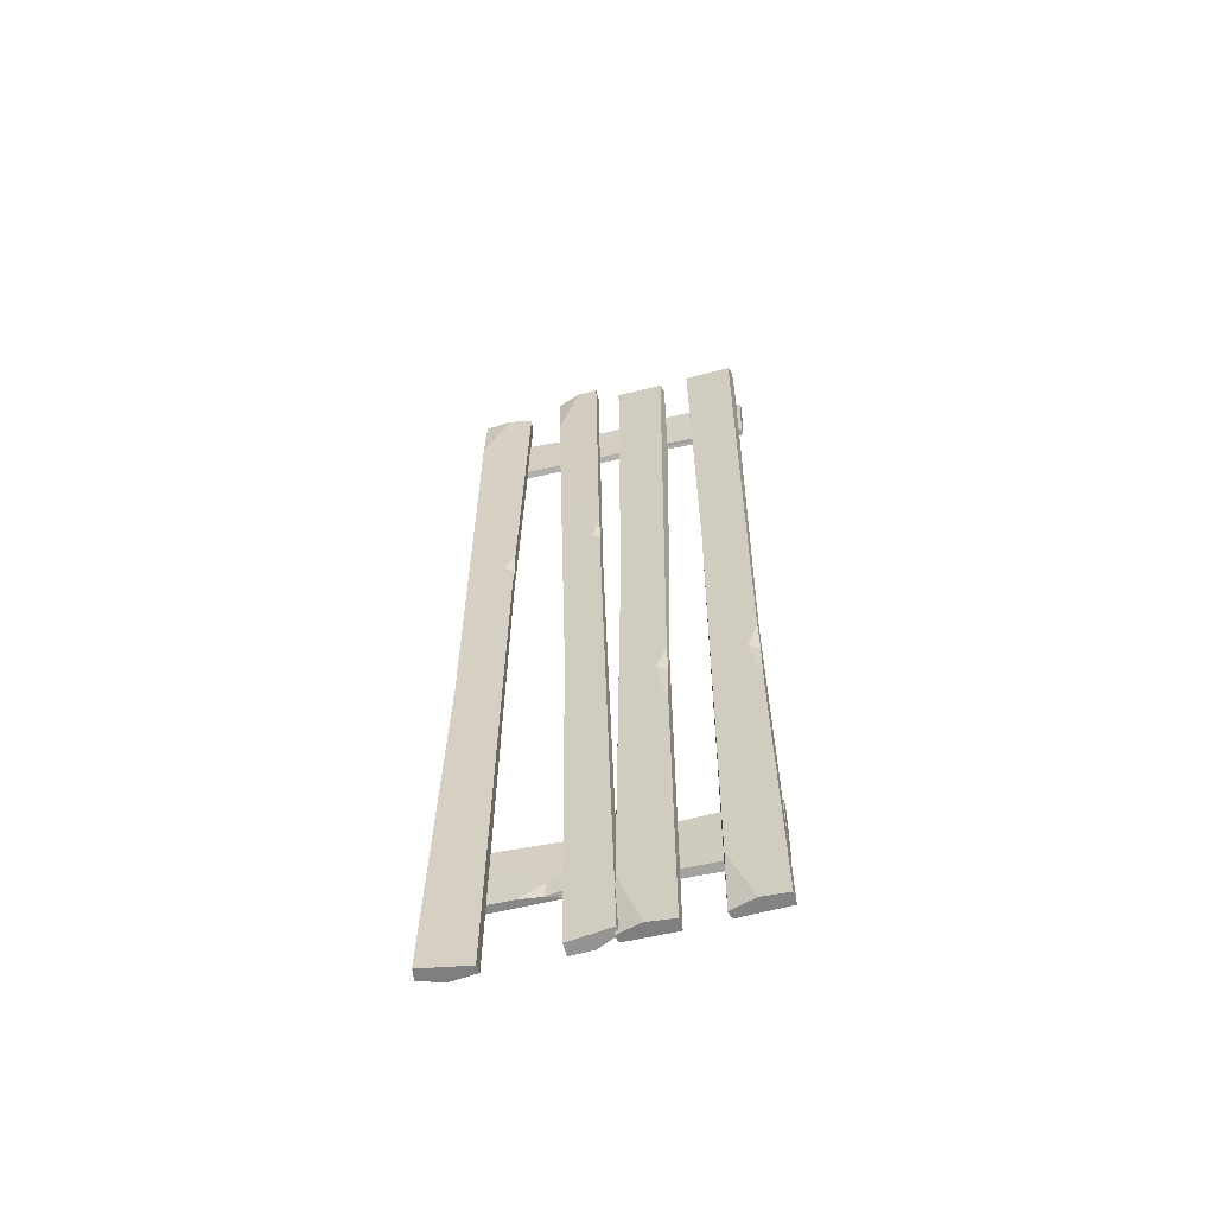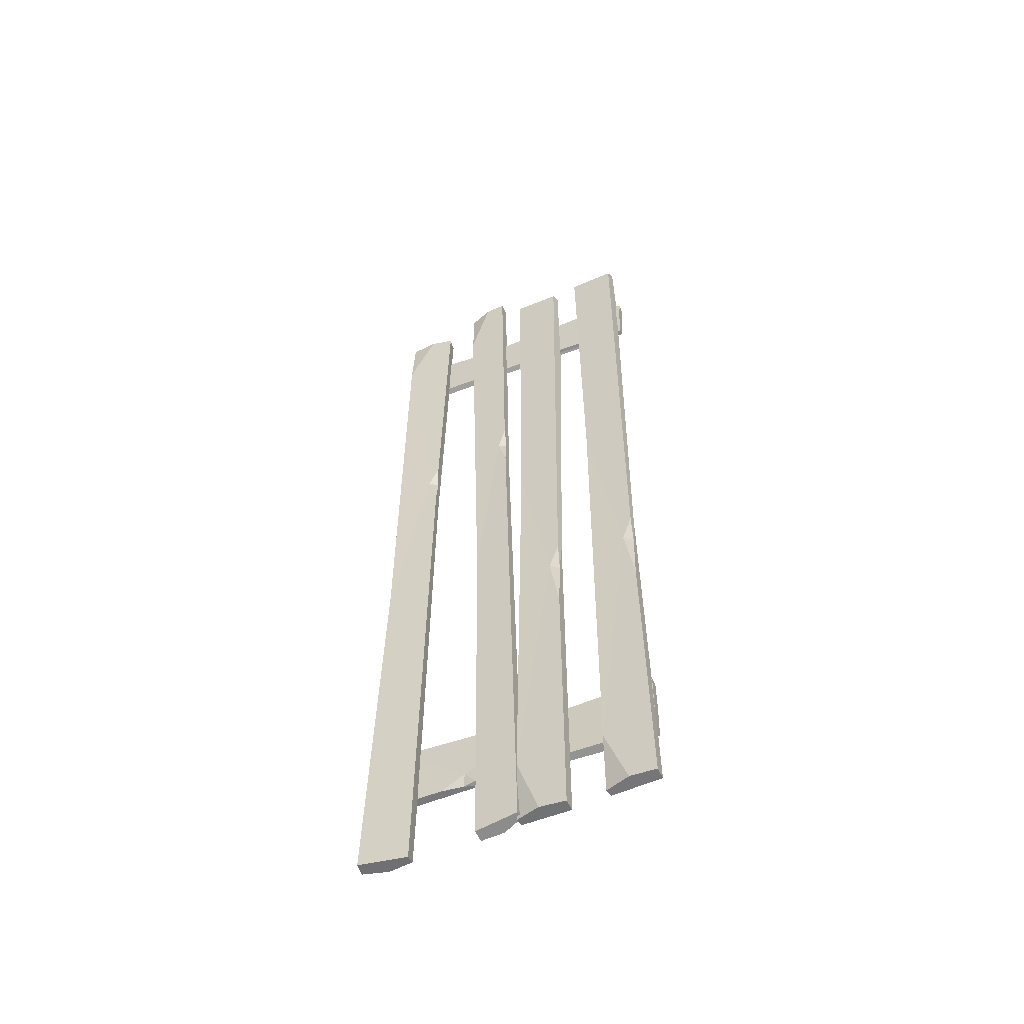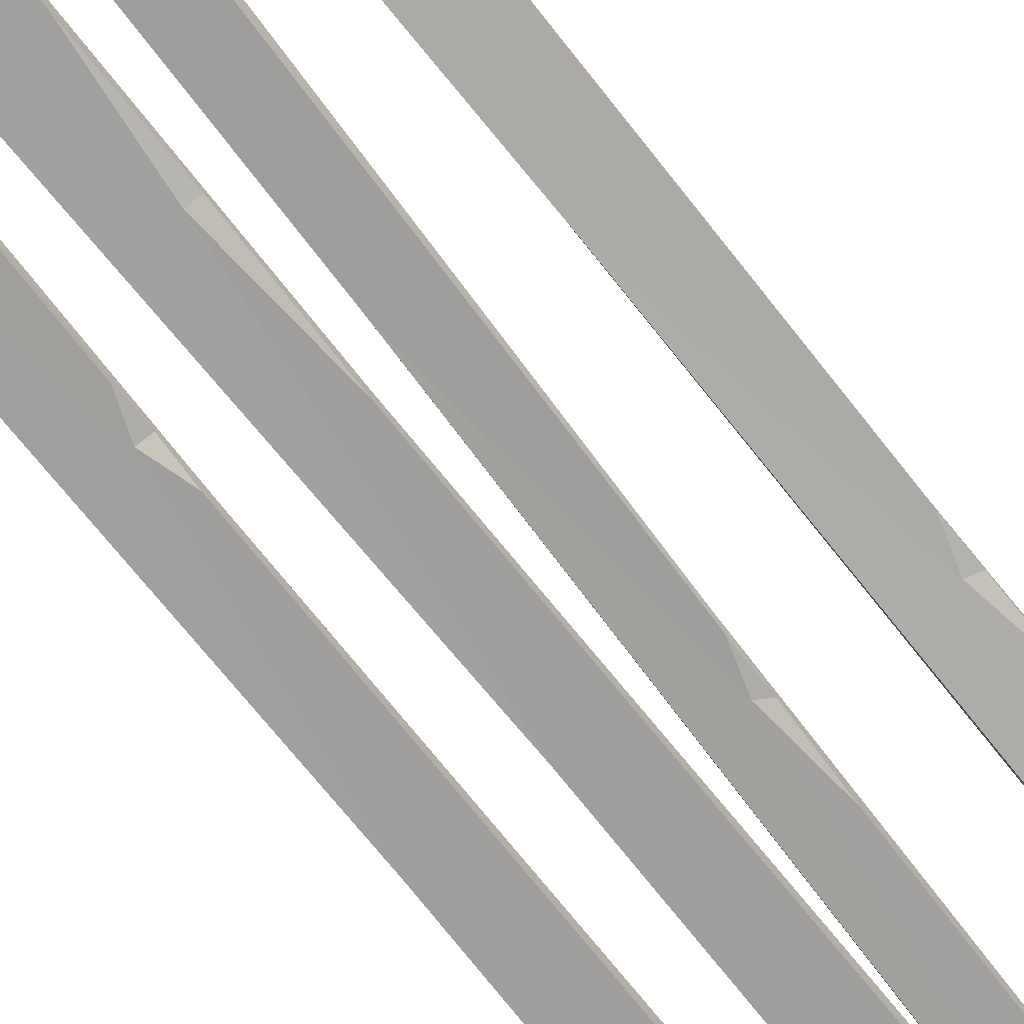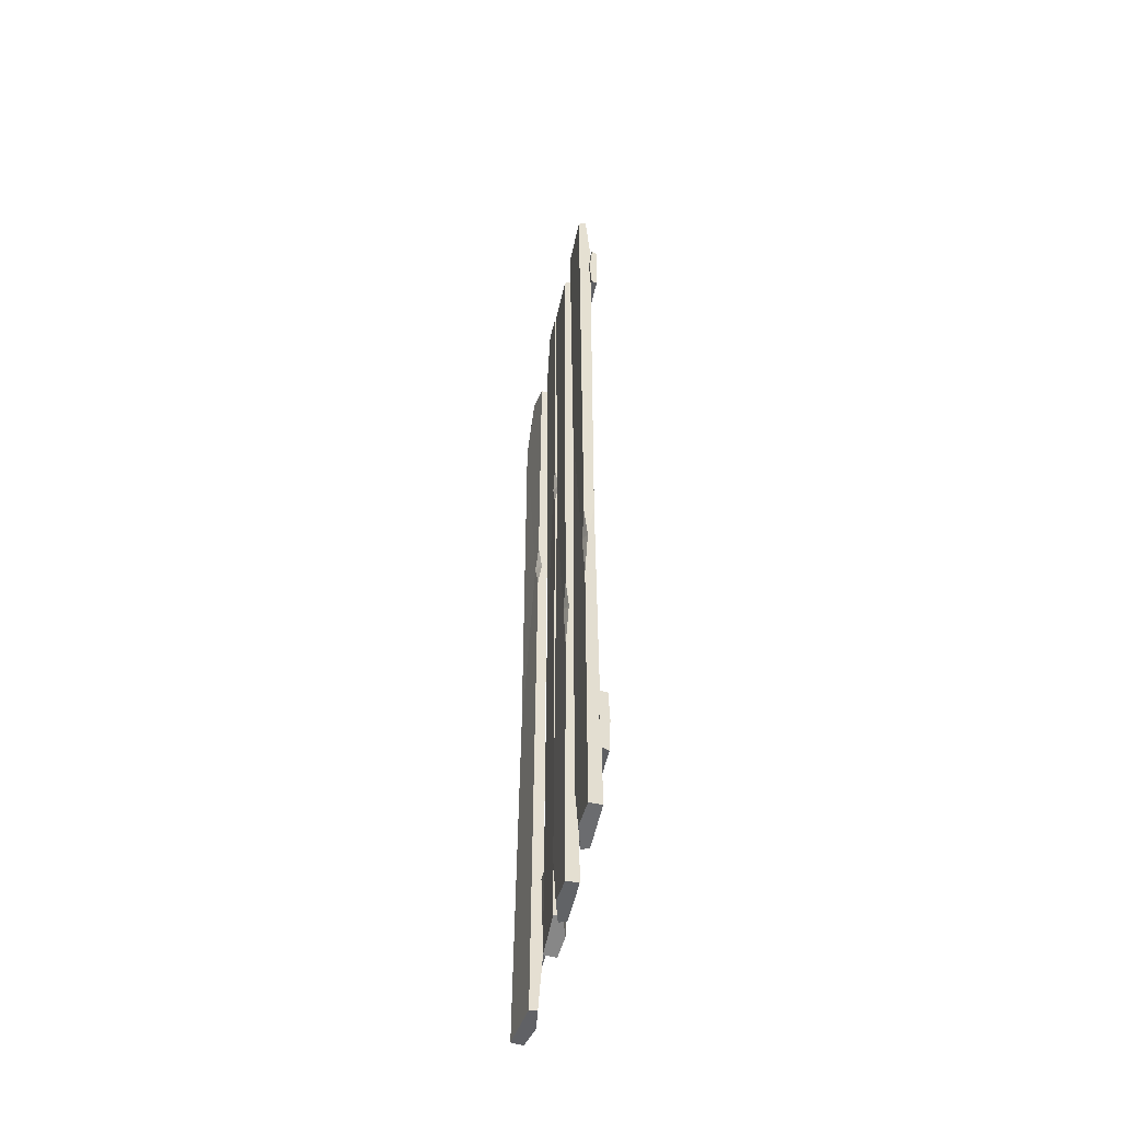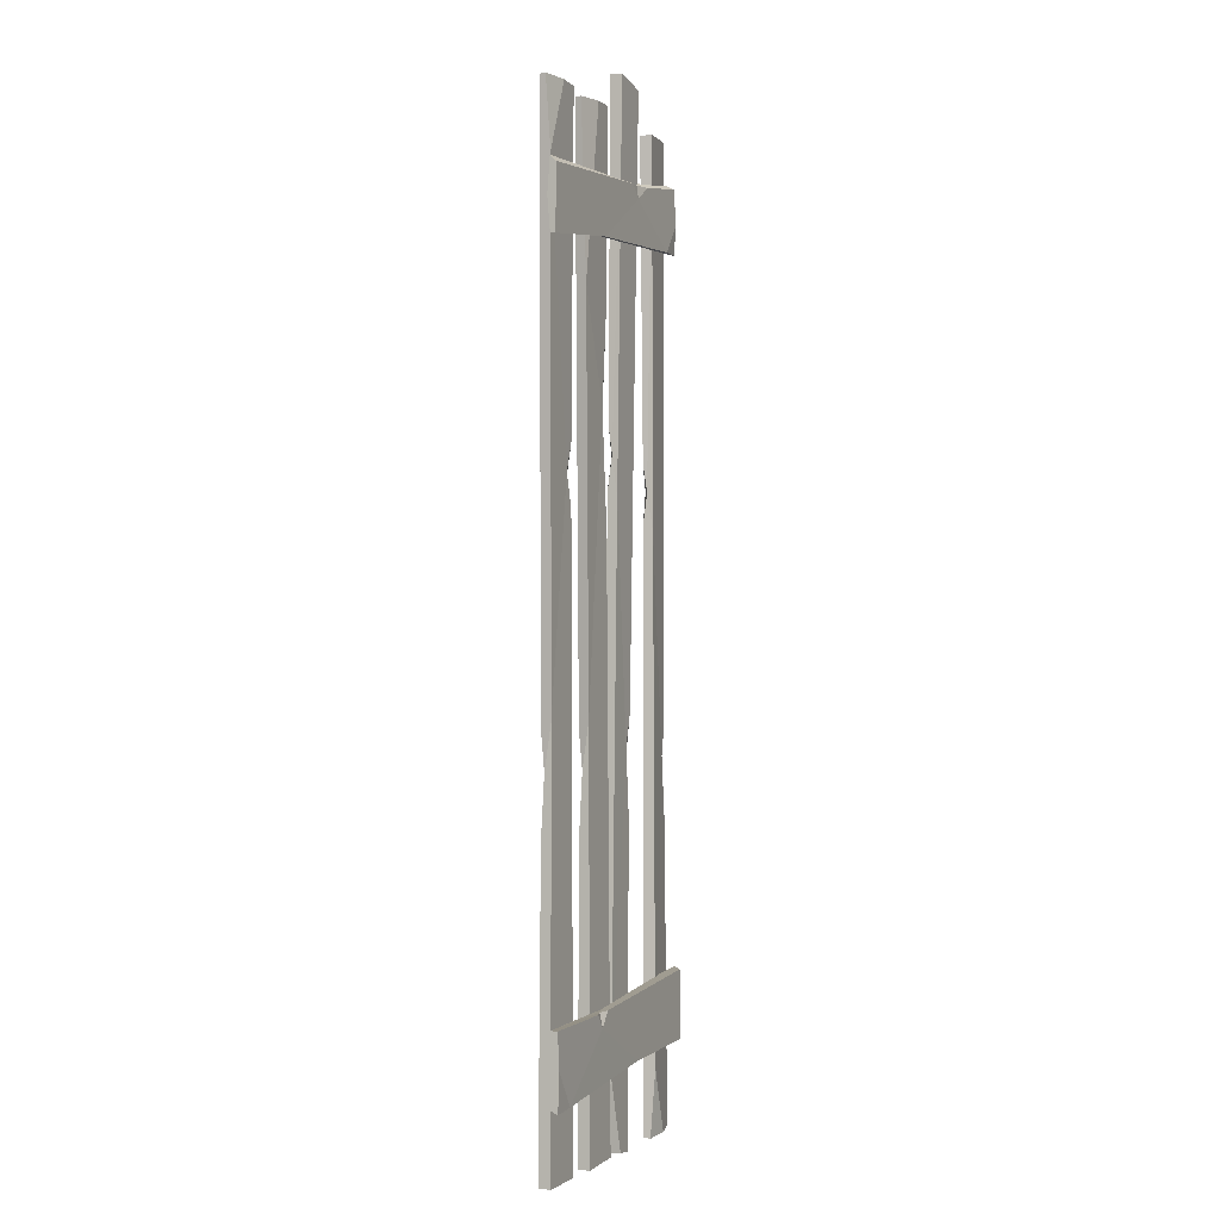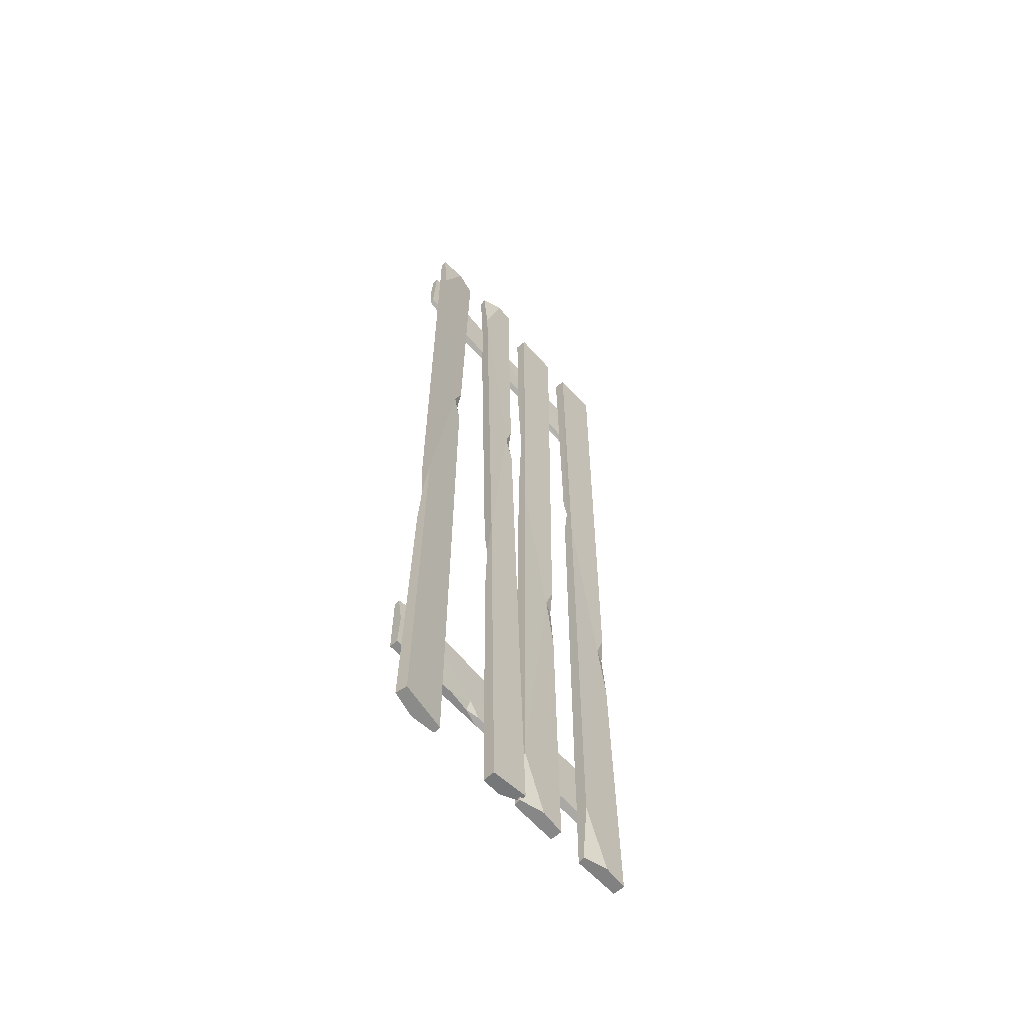
<metadata>
{"format":"obj","ext":"obj","renderer":"f3d","projection":"perspective","resolution":1024,"background":"white","views":[{"elev":-61.0,"azim":-164.6,"up":"+Z"},{"elev":-56.9,"azim":-155.4,"up":"+Z"},{"elev":-71.0,"azim":37.9,"up":"+Y"},{"elev":-53.7,"azim":-101.9,"up":"+Z"},{"elev":-1.9,"azim":-67.2,"up":"+Z"},{"elev":-60.4,"azim":131.9,"up":"+Z"}]}
</metadata>
<code>
v 72.94 17.36 -207.6
v -71.63 18.59 -219.1
v 72.94 21.64 -207.6
v -71.64 22.54 -217.2
v 72.65 19.96 -172
v -71.91 22.54 -182.9
v 72.67 17.36 -173.3
v -71.91 18.63 -182.9
v 17.16 17.38 -209.7
v 25.65 19.93 -209.2
v -17.27 21.21 -180.9
v -30.02 17.38 -181.6
v 59.9 22.54 -173.9
v 72.79 22.44 -189.3
v 36.75 21.21 -208.6
v 24.57 21.21 -202.2
v 18.81 21.21 -209.6
v -71.78 17.96 -199.9
v -58.41 18.63 -218.1
v -24.72 18.97 -181.3
v -18.73 17.38 -181
v -24.79 17.38 -188.3
v 69.19 21.85 216.3
v -75.29 21.17 200
v 69.2 18.79 214.5
v -75.23 18.28 197.1
v 70.21 19.06 181.3
v -74.27 18.81 165.6
v 70.16 20.95 183.6
v -74.27 21.54 166.2
v 13.55 21.54 206.3
v 22.04 19.48 206.8
v -19.75 18.04 174.1
v -32.49 21.13 173.4
v 57.42 17.89 180.6
v 69.72 17.75 196.7
v 33.13 18.45 207.6
v 21.21 18.35 199.9
v 15.2 18.44 206
v -74.75 22.69 182.6
v -62.08 22.97 201.6
v -27.2 19.85 173.6
v -21.21 21.14 174.4
v -27.51 21.23 180.3
v -71.99 21.83 -251.4
v -73.34 24.19 237.4
v -71.99 27.87 -251.4
v -71.99 27.87 237.4
v -46.88 25.5 -251.4
v -47.81 27.87 237.4
v -47.81 21.83 -251.4
v -47.81 21.83 237.4
v -70.65 22.39 -48.42
v -70.65 25.67 -70.99
v -49.11 27.31 42.38
v -49.11 22.39 76.24
v -47.81 27.87 -217.5
v -59.07 28.99 -251.4
v -70.65 27.31 -100.5
v -65.65 27.31 -68.26
v -70.65 27.31 -52.82
v -59.81 21.2 237.4
v -73.1 21.83 202.2
v -49.11 24.43 62.18
v -49.11 22.39 46.25
v -54.01 22.39 62.5
v 15.18 27.81 -251.6
v 26.91 23.85 253.7
v 15.18 21.77 -252
v 25.75 20.17 253.6
v -6.225 24.13 -248.6
v 5.147 20.16 256.7
v -5.43 27.8 -248.5
v 5.147 26.2 257
v 18.42 26.58 -41.5
v 17.93 23.38 -65.06
v 2.038 21.36 54.84
v 2.771 26.17 90.18
v -4.696 21.65 -213.8
v 4.168 20.64 -250.4
v 17.3 21.83 -95.66
v 13.74 21.73 -61.71
v 18.33 21.68 -46.36
v 15.38 26.83 255.6
v 25.94 26.32 217.5
v 2.466 24.17 75.5
v 2.122 26.26 59.15
v 6.647 26.21 75.35
v -29.05 21.83 -251.9
v -34.12 24.19 236.6
v -29.05 27.87 -251.9
v -32.77 27.87 236.7
v -3.939 25.5 -250.7
v -8.592 27.87 237.9
v -4.872 21.83 -250.7
v -8.592 21.83 237.9
v -29.25 22.39 -48.95
v -29.08 25.67 -71.51
v -8.411 27.31 27.05
v -8.668 22.39 144.8
v -5.13 27.87 -216.8
v -16.13 28.99 -251.3
v -28.85 27.31 -101
v -24.1 27.31 -68.53
v -29.22 27.31 -53.34
v -20.59 21.2 237.3
v -33.61 21.83 150.9
v -8.561 24.43 95.89
v -8.44 22.39 40.48
v -13.46 22.39 96.15
v 72.6 30.29 -250.4
v 68.53 27.46 238.3
v 73.43 24.3 -250.3
v 67.69 23.63 238.2
v 48.24 23.22 -252.3
v 43.75 20.33 236.3
v 48.66 26.99 -252.2
v 42.93 26.32 236.3
v 68.97 29.27 -47.59
v 69.68 26.05 -70.14
v 47.25 21.33 41.51
v 46.18 26.16 75.34
v 49.09 20.96 -218.4
v 60.79 21.43 -251.4
v 70.25 24.47 -99.6
v 64.92 23.74 -67.8
v 69.69 24.4 -51.97
v 54.73 28.58 237.2
v 68.38 29.82 203.2
v 46.63 24.16 61.28
v 46.54 26.2 45.36
v 51.19 26.85 61.99
f 1 9 10 15 3
f 13 16 11
f 5 13 11 20 21 7
f 7 21 22 9 1
f 7 1 3 14 5
f 17 10 9 19 2 4
f 11 16 17 4 6
f 12 20 6 8
f 9 22 19
f 14 13 5
f 16 15 10
f 17 16 10
f 2 18 8 6 4
f 19 18 2
f 22 20 12
f 22 21 20
f 3 15 16 13 14
f 6 20 11
f 19 22 12 8 18
f 23 31 32 37 25
f 35 38 33
f 27 35 33 42 43 29
f 29 43 44 31 23
f 29 23 25 36 27
f 39 32 31 41 24 26
f 33 38 39 26 28
f 34 42 28 30
f 31 44 41
f 36 35 27
f 38 37 32
f 39 38 32
f 24 40 30 28 26
f 41 40 24
f 44 42 34
f 44 43 42
f 25 37 38 35 36
f 28 42 33
f 41 44 34 30 40
f 45 53 54 59 47
f 57 60 55
f 49 57 55 64 65 51
f 51 65 66 53 45
f 51 45 47 58 49
f 61 54 53 63 46 48
f 55 60 61 48 50
f 56 64 50 52
f 53 66 63
f 58 57 49
f 60 59 54
f 61 60 54
f 46 62 52 50 48
f 63 62 46
f 66 64 56
f 66 65 64
f 47 59 60 57 58
f 50 64 55
f 63 66 56 52 62
f 67 75 76 81 69
f 79 82 77
f 71 79 77 86 87 73
f 73 87 88 75 67
f 73 67 69 80 71
f 83 76 75 85 68 70
f 77 82 83 70 72
f 78 86 72 74
f 75 88 85
f 80 79 71
f 82 81 76
f 83 82 76
f 68 84 74 72 70
f 85 84 68
f 88 86 78
f 88 87 86
f 69 81 82 79 80
f 72 86 77
f 85 88 78 74 84
f 89 97 98 103 91
f 101 104 99
f 93 101 99 108 109 95
f 95 109 110 97 89
f 95 89 91 102 93
f 105 98 97 107 90 92
f 99 104 105 92 94
f 100 108 94 96
f 97 110 107
f 102 101 93
f 104 103 98
f 105 104 98
f 90 106 96 94 92
f 107 106 90
f 110 108 100
f 110 109 108
f 91 103 104 101 102
f 94 108 99
f 107 110 100 96 106
f 111 119 120 125 113
f 123 126 121
f 115 123 121 130 131 117
f 117 131 132 119 111
f 117 111 113 124 115
f 127 120 119 129 112 114
f 121 126 127 114 116
f 122 130 116 118
f 119 132 129
f 124 123 115
f 126 125 120
f 127 126 120
f 112 128 118 116 114
f 129 128 112
f 132 130 122
f 132 131 130
f 113 125 126 123 124
f 116 130 121
f 129 132 122 118 128

</code>
